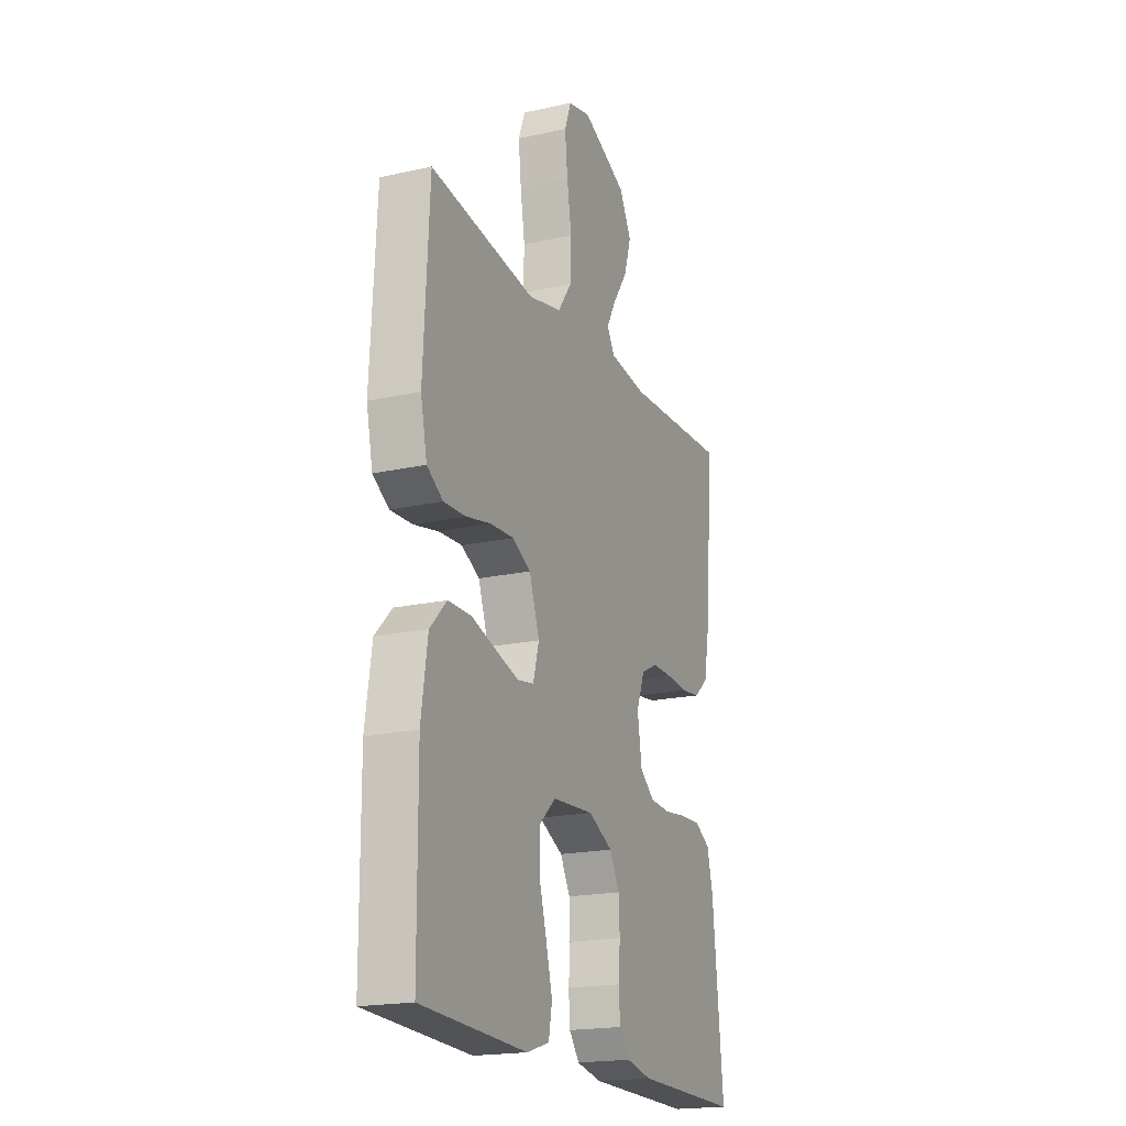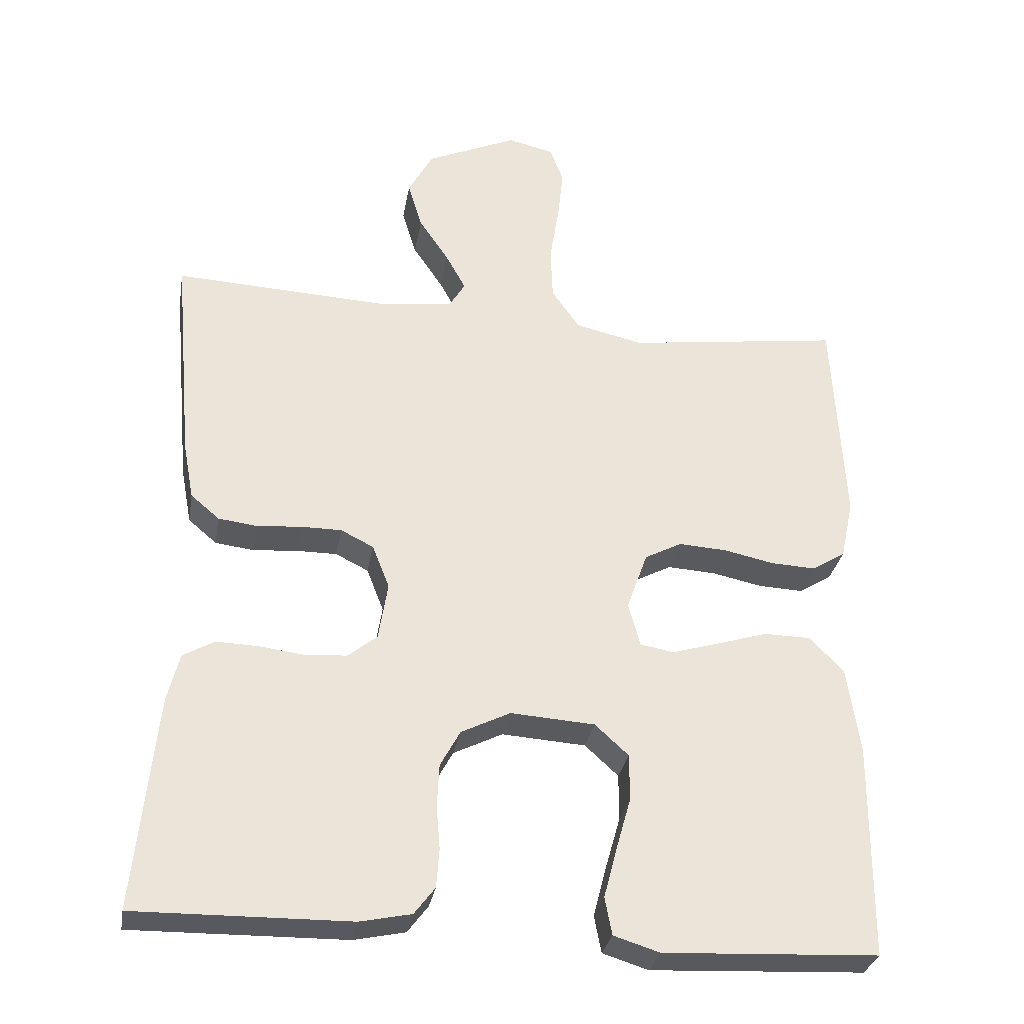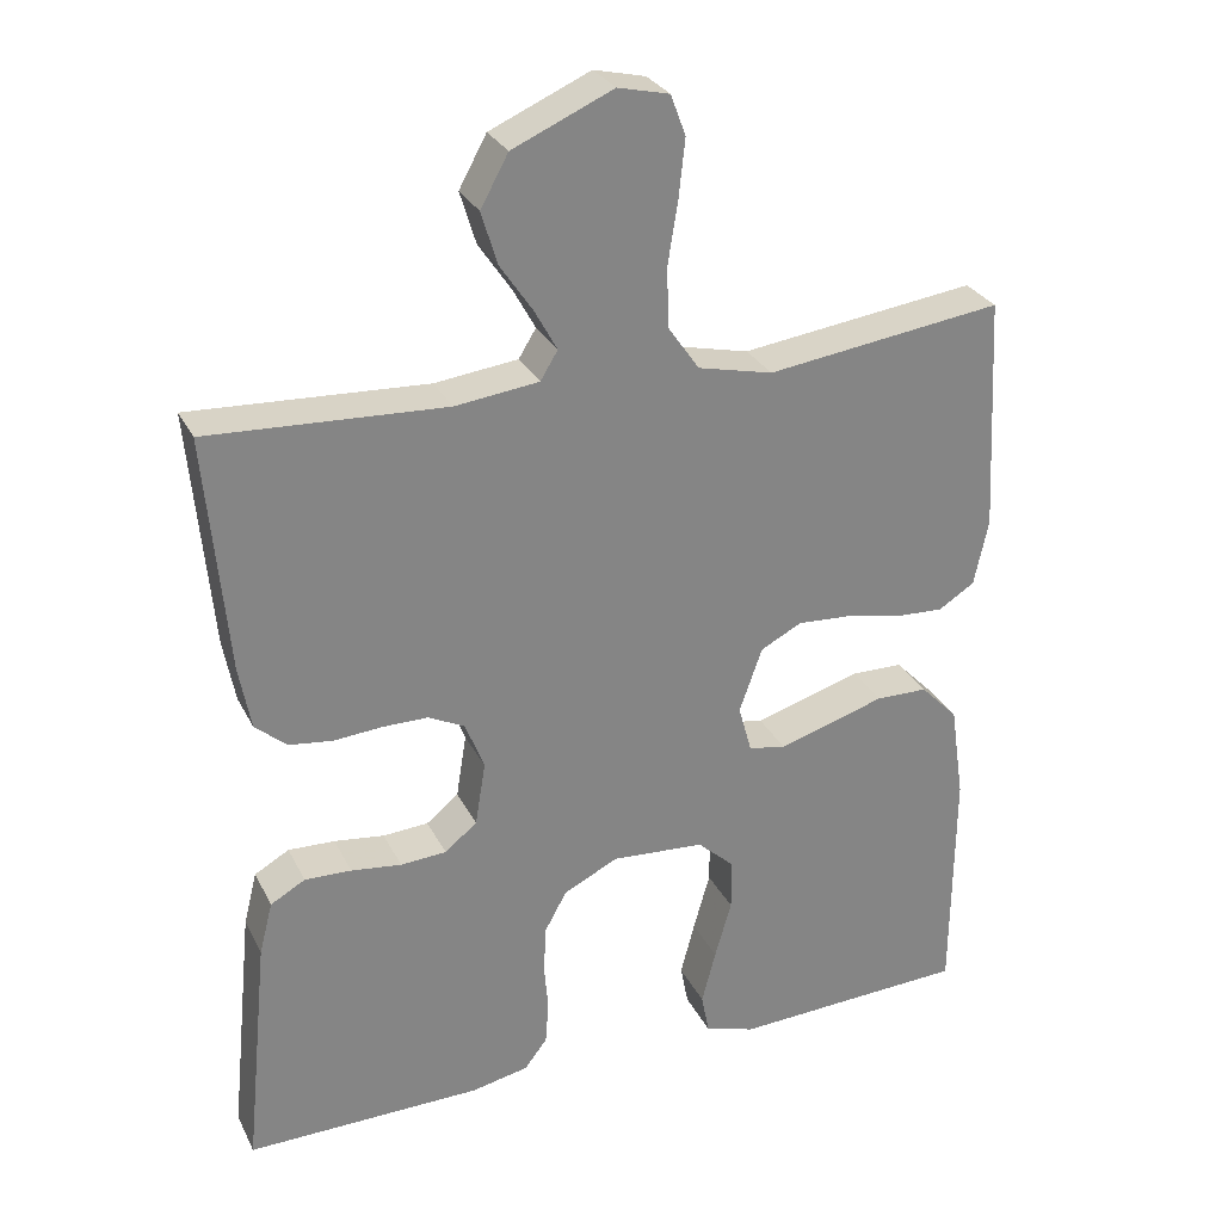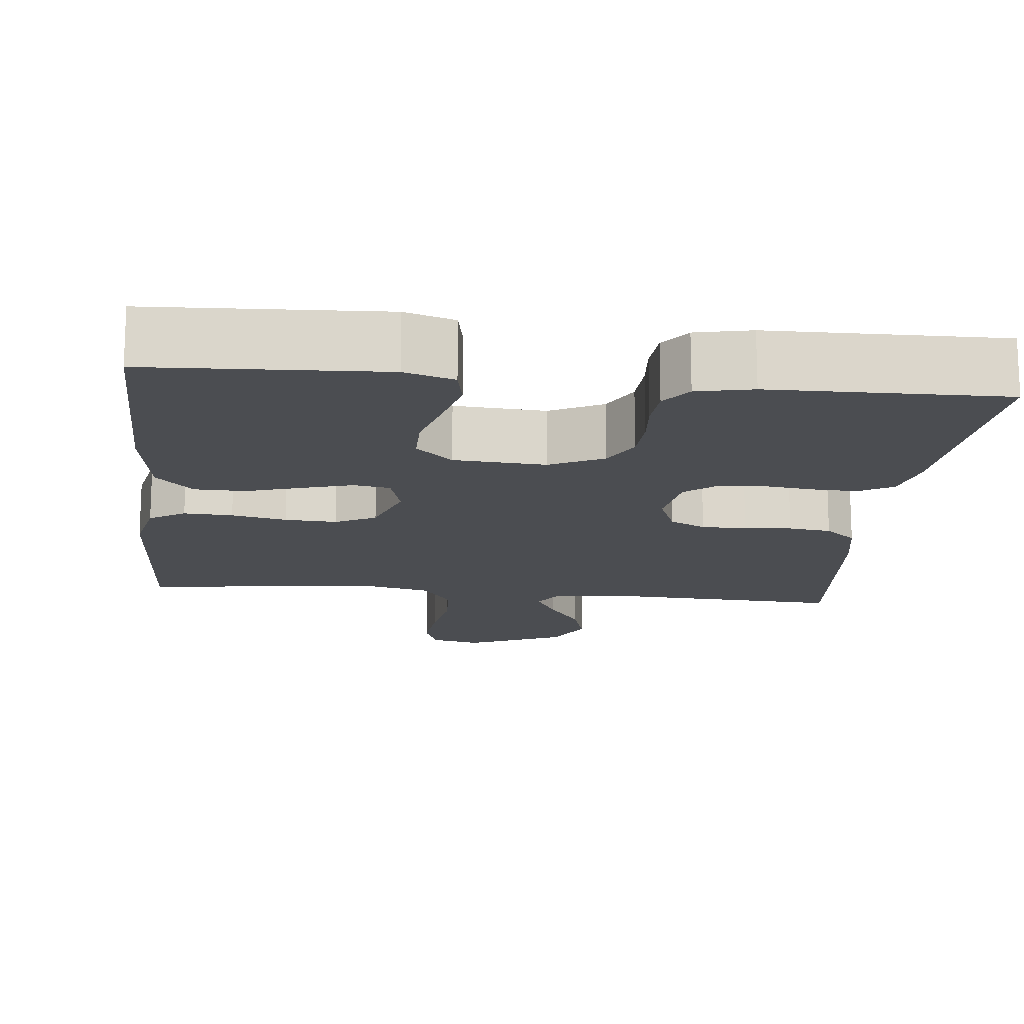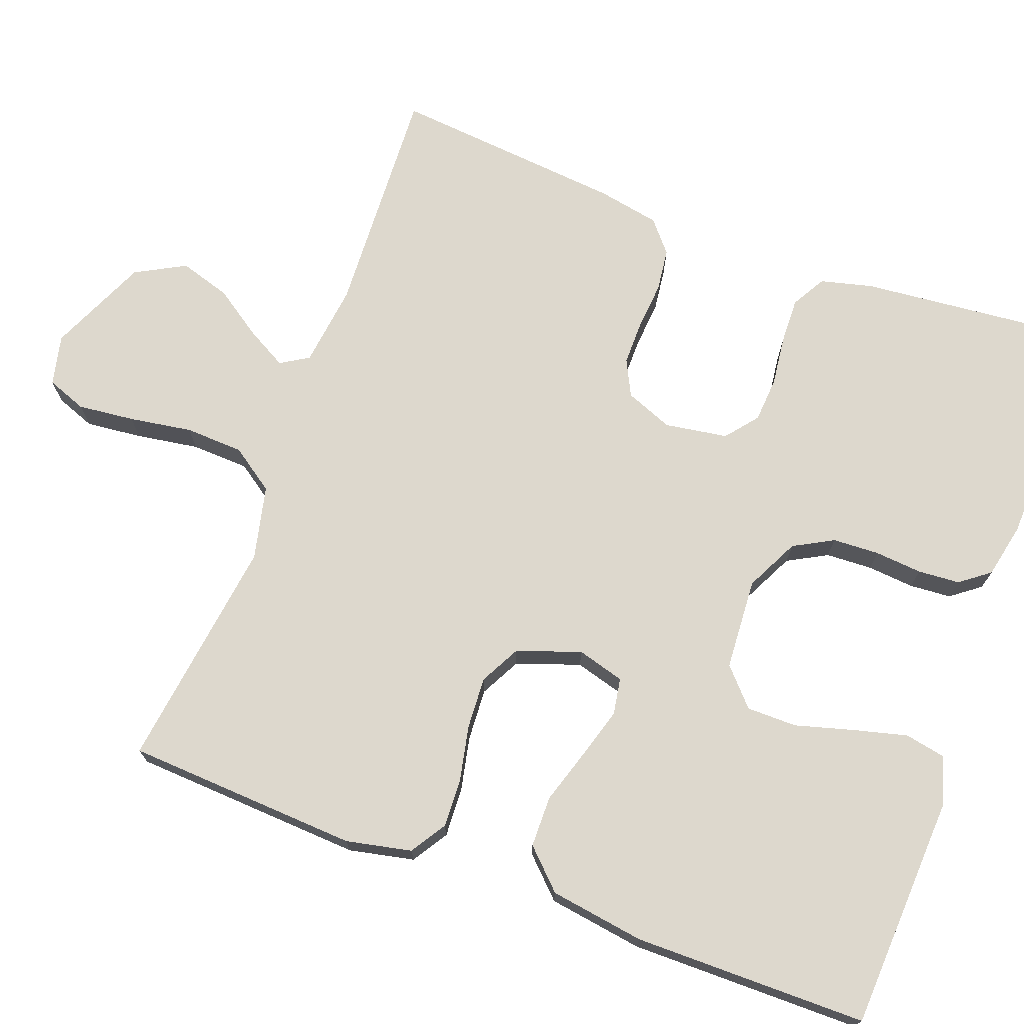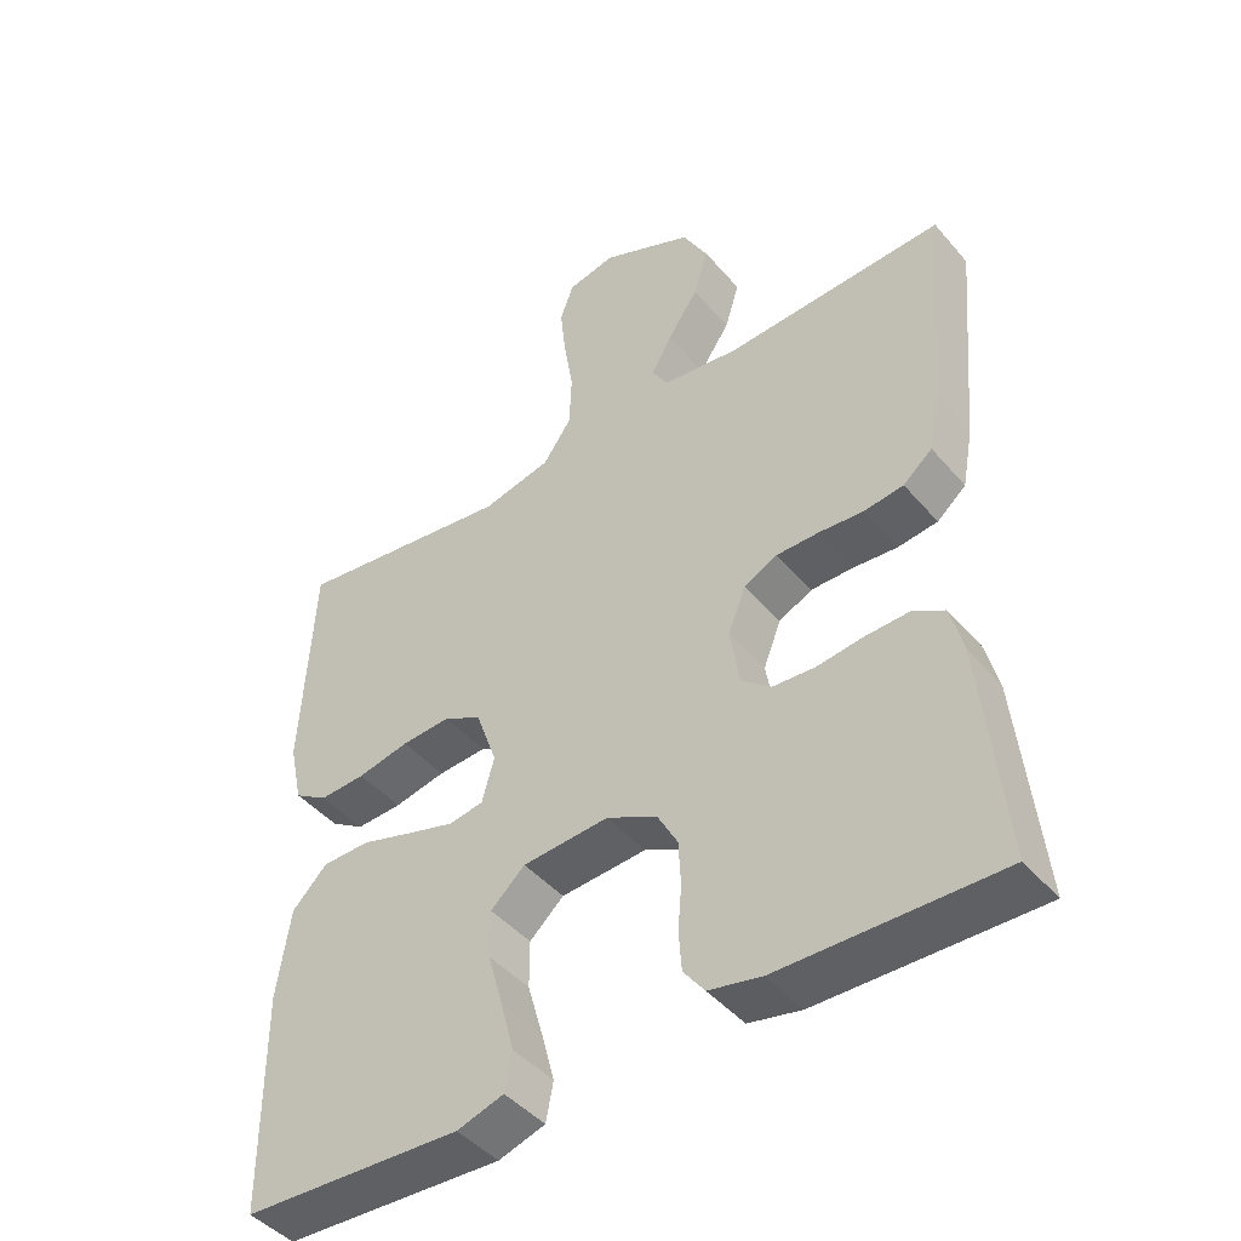
<metadata>
{"format":"obj","ext":"obj","renderer":"f3d","projection":"perspective","resolution":1024,"background":"white","views":[{"elev":-19.3,"azim":112.7,"up":"+Z"},{"elev":-30.6,"azim":-9.7,"up":"+Z"},{"elev":28.7,"azim":-22.4,"up":"+Z"},{"elev":-15.7,"azim":174.1,"up":"+Y"},{"elev":72.2,"azim":110.5,"up":"+Y"},{"elev":-44.9,"azim":-142.4,"up":"+Z"}]}
</metadata>
<code>
v -0.5 0.07 -0.5
v -0.47 0.07 -0.2
v -0.453 0.07 -0.133
v -0.409 0.07 -0.108
v -0.35 0.07 -0.11
v -0.286 0.07 -0.118
v -0.228 0.07 -0.114
v -0.187 0.07 -0.081
v -0.174 0.07 0
v -0.198 0.07 0.061
v -0.244 0.07 0.084
v -0.302 0.07 0.084
v -0.363 0.07 0.079
v -0.418 0.07 0.086
v -0.458 0.07 0.12
v -0.473 0.07 0.2
v -0.5 0.07 0.5
v -0.2 0.07 0.485
v -0.094 0.07 0.498
v -0.072 0.07 0.534
v -0.1 0.07 0.585
v -0.142 0.07 0.647
v -0.162 0.07 0.713
v -0.127 0.07 0.777
v 0 0.07 0.833
v 0.065 0.07 0.818
v 0.084 0.07 0.767
v 0.076 0.07 0.694
v 0.063 0.07 0.613
v 0.066 0.07 0.538
v 0.105 0.07 0.482
v 0.2 0.07 0.46
v 0.5 0.07 0.5
v 0.516 0.07 0.2
v 0.498 0.07 0.116
v 0.452 0.07 0.087
v 0.389 0.07 0.09
v 0.318 0.07 0.105
v 0.251 0.07 0.109
v 0.199 0.07 0.082
v 0.17 0.07 0
v 0.187 0.07 -0.061
v 0.234 0.07 -0.069
v 0.299 0.07 -0.05
v 0.37 0.07 -0.028
v 0.436 0.07 -0.029
v 0.484 0.07 -0.078
v 0.502 0.07 -0.2
v 0.5 0.07 -0.5
v 0.2 0.07 -0.514
v 0.136 0.07 -0.494
v 0.126 0.07 -0.442
v 0.144 0.07 -0.373
v 0.165 0.07 -0.299
v 0.165 0.07 -0.234
v 0.118 0.07 -0.191
v 0 0.07 -0.183
v -0.069 0.07 -0.217
v -0.097 0.07 -0.268
v -0.1 0.07 -0.328
v -0.095 0.07 -0.389
v -0.099 0.07 -0.443
v -0.128 0.07 -0.481
v -0.2 0.07 -0.496
v -0.5 0 -0.5
v -0.47 0 -0.2
v -0.453 0 -0.133
v -0.409 0 -0.108
v -0.35 0 -0.11
v -0.286 0 -0.118
v -0.228 0 -0.114
v -0.187 0 -0.081
v -0.174 0 0
v -0.198 0 0.061
v -0.244 0 0.084
v -0.302 0 0.084
v -0.363 0 0.079
v -0.418 0 0.086
v -0.458 0 0.12
v -0.473 0 0.2
v -0.5 0 0.5
v -0.2 0 0.485
v -0.094 0 0.498
v -0.072 0 0.534
v -0.1 0 0.585
v -0.142 0 0.647
v -0.162 0 0.713
v -0.127 0 0.777
v 0 0 0.833
v 0.065 0 0.818
v 0.084 0 0.767
v 0.076 0 0.694
v 0.063 0 0.613
v 0.066 0 0.538
v 0.105 0 0.482
v 0.2 0 0.46
v 0.5 0 0.5
v 0.516 0 0.2
v 0.498 0 0.116
v 0.452 0 0.087
v 0.389 0 0.09
v 0.318 0 0.105
v 0.251 0 0.109
v 0.199 0 0.082
v 0.17 0 0
v 0.187 0 -0.061
v 0.234 0 -0.069
v 0.299 0 -0.05
v 0.37 0 -0.028
v 0.436 0 -0.029
v 0.484 0 -0.078
v 0.502 0 -0.2
v 0.5 0 -0.5
v 0.2 0 -0.514
v 0.136 0 -0.494
v 0.126 0 -0.442
v 0.144 0 -0.373
v 0.165 0 -0.299
v 0.165 0 -0.234
v 0.118 0 -0.191
v 0 0 -0.183
v -0.069 0 -0.217
v -0.097 0 -0.268
v -0.1 0 -0.328
v -0.095 0 -0.389
v -0.099 0 -0.443
v -0.128 0 -0.481
v -0.2 0 -0.496
f 4 5 6
f 3 4 6
f 2 3 6
f 1 2 6
f 64 1 6
f 63 64 6
f 62 63 6
f 61 62 6
f 60 61 6
f 59 60 6 7
f 58 59 7 8
f 57 58 8 9
f 56 57 9 10
f 52 53 54
f 51 52 54
f 50 51 54
f 49 50 54
f 48 49 54
f 47 48 54
f 46 47 54
f 45 46 54
f 44 45 54
f 43 44 54 55
f 42 43 55 56
f 36 37 38
f 35 36 38
f 34 35 38
f 33 34 38
f 32 33 38
f 31 32 38 39
f 30 31 39 40
f 27 28 29
f 26 27 29
f 25 26 29
f 24 25 29
f 23 24 29
f 22 23 29
f 21 22 29
f 20 21 29 30
f 30 40 41
f 20 30 41
f 19 20 41
f 16 17 18
f 15 16 18
f 14 15 18
f 13 14 18
f 12 13 18
f 11 12 18 19
f 42 56 10
f 41 42 10
f 19 41 10
f 10 11 19
f 70 69 68
f 70 68 67
f 70 67 66
f 70 66 65
f 70 65 128
f 70 128 127
f 70 127 126
f 70 126 125
f 70 125 124
f 71 70 124 123
f 72 71 123 122
f 73 72 122 121
f 74 73 121 120
f 118 117 116
f 118 116 115
f 118 115 114
f 118 114 113
f 118 113 112
f 118 112 111
f 118 111 110
f 118 110 109
f 118 109 108
f 119 118 108 107
f 120 119 107 106
f 102 101 100
f 102 100 99
f 102 99 98
f 102 98 97
f 102 97 96
f 103 102 96 95
f 104 103 95 94
f 93 92 91
f 93 91 90
f 93 90 89
f 93 89 88
f 93 88 87
f 93 87 86
f 93 86 85
f 94 93 85 84
f 105 104 94
f 105 94 84
f 105 84 83
f 82 81 80
f 82 80 79
f 82 79 78
f 82 78 77
f 82 77 76
f 83 82 76 75
f 74 120 106
f 74 106 105
f 74 105 83
f 83 75 74
f 1 65 66 2
f 2 66 67 3
f 3 67 68 4
f 4 68 69 5
f 5 69 70 6
f 6 70 71 7
f 7 71 72 8
f 8 72 73 9
f 9 73 74 10
f 10 74 75 11
f 11 75 76 12
f 12 76 77 13
f 13 77 78 14
f 14 78 79 15
f 15 79 80 16
f 16 80 81 17
f 17 81 82 18
f 18 82 83 19
f 19 83 84 20
f 20 84 85 21
f 21 85 86 22
f 22 86 87 23
f 23 87 88 24
f 24 88 89 25
f 25 89 90 26
f 26 90 91 27
f 27 91 92 28
f 28 92 93 29
f 29 93 94 30
f 30 94 95 31
f 31 95 96 32
f 32 96 97 33
f 33 97 98 34
f 34 98 99 35
f 35 99 100 36
f 36 100 101 37
f 37 101 102 38
f 38 102 103 39
f 39 103 104 40
f 40 104 105 41
f 41 105 106 42
f 42 106 107 43
f 43 107 108 44
f 44 108 109 45
f 45 109 110 46
f 46 110 111 47
f 47 111 112 48
f 48 112 113 49
f 49 113 114 50
f 50 114 115 51
f 51 115 116 52
f 52 116 117 53
f 53 117 118 54
f 54 118 119 55
f 55 119 120 56
f 56 120 121 57
f 57 121 122 58
f 58 122 123 59
f 59 123 124 60
f 60 124 125 61
f 61 125 126 62
f 62 126 127 63
f 63 127 128 64
f 64 128 65 1

</code>
